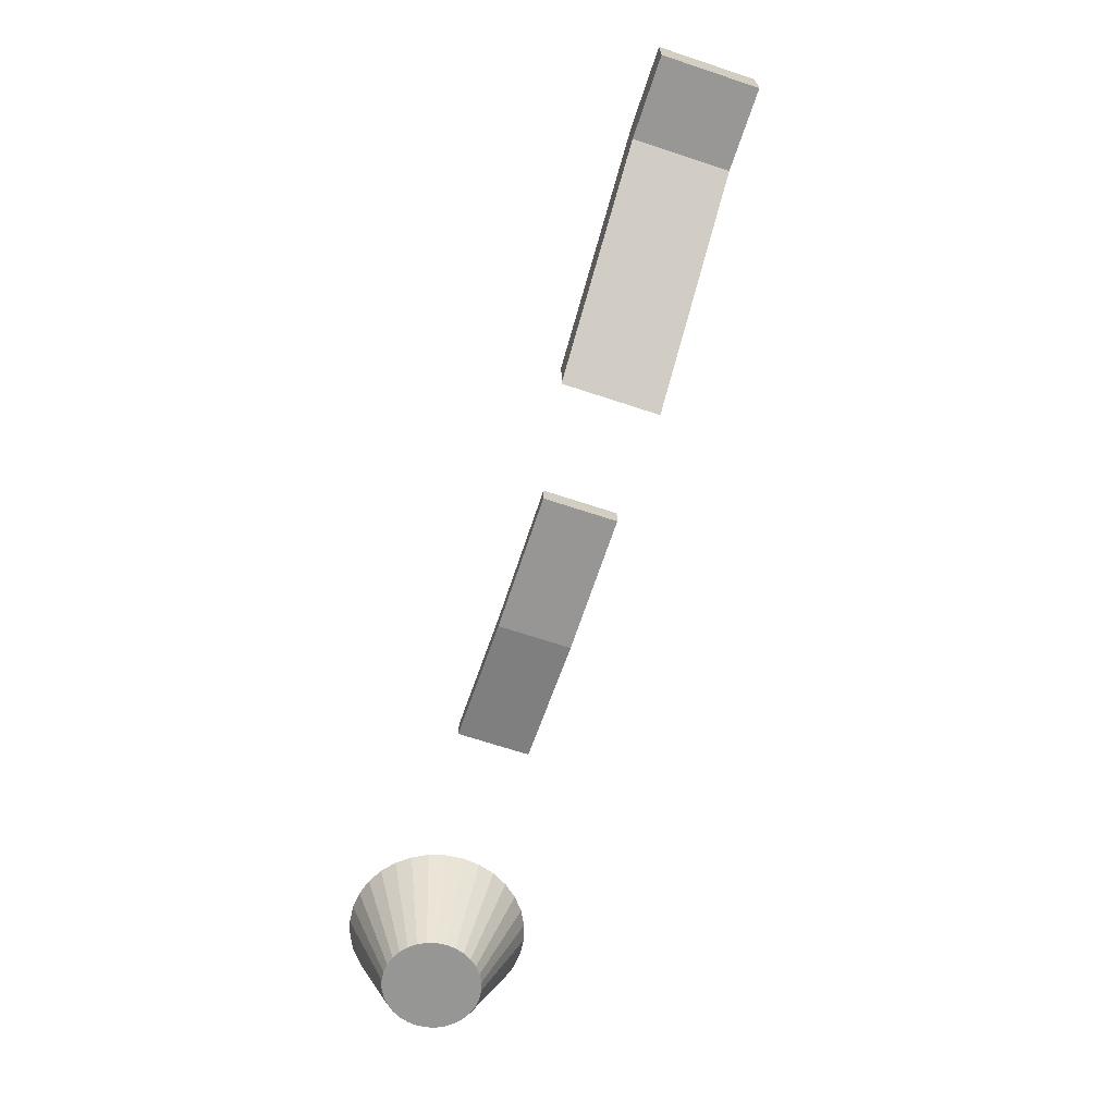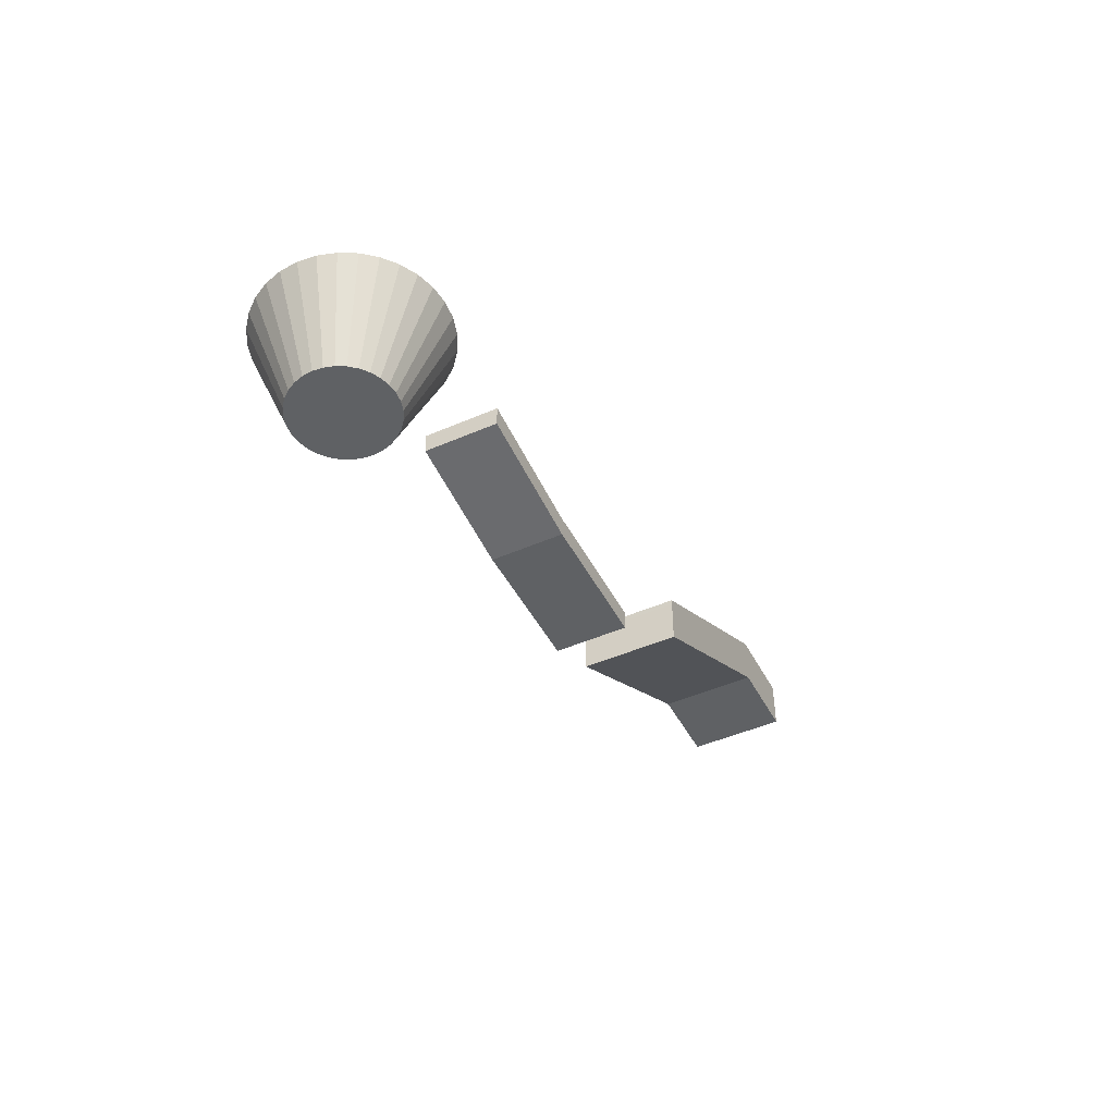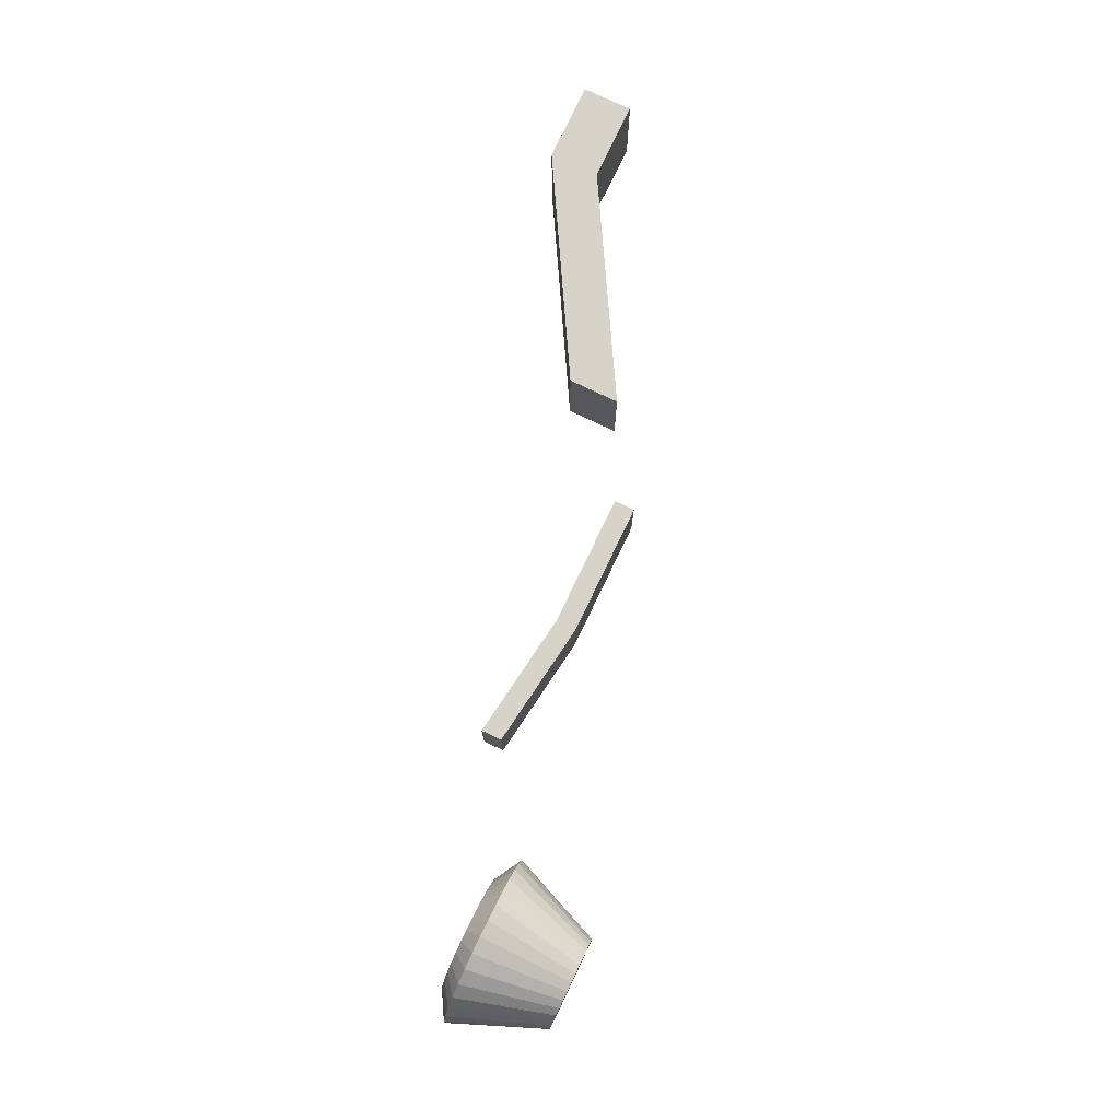
<metadata>
{"format":"obj","ext":"obj","renderer":"f3d","projection":"perspective","resolution":1024,"background":"white","views":[{"elev":-67.7,"azim":71.6,"up":"+Y"},{"elev":-46.6,"azim":-63.6,"up":"+Y"},{"elev":76.2,"azim":-64.3,"up":"+Z"}]}
</metadata>
<code>
o Cube.001_Cube.006
v 115.7 91.4 -15.42
v 115.7 91.4 -4.17
v 115.7 108.1 -15.42
v 115.7 108.1 -4.17
v 115.7 91.4 5.496
v 115.7 91.4 15.88
v 115.7 108.1 5.496
v 115.7 108.1 15.88
v 115.7 91.4 18.13
v 115.7 108.1 18.13
v 115.7 91.4 -17.32
v 115.7 108.1 -17.32
v 115.6 110.2 5.496
v 115.6 110.2 15.88
v 115.6 110.2 -15.42
v 115.6 110.2 -4.17
v 115.6 110.2 18.13
v 115.6 110.2 -17.32
v 85.78 110 15.88
v 85.78 110 5.496
v 85.78 110 -4.17
v 85.82 91.13 -15.42
v 85.82 91.13 -4.17
v 85.82 91.13 5.496
v 85.82 91.13 15.88
v 85.82 91.13 18.13
v 85.82 107.9 18.13
v 85.82 91.13 -17.32
v 85.82 107.9 -17.32
v 85.78 110 -15.42
v 85.78 110 18.13
v 85.78 110 -17.32
v 7.885 64.73 15.88
v 7.923 62.62 15.88
v 7.885 64.73 5.496
v 7.923 62.62 5.496
v 7.923 62.62 -4.17
v 7.885 64.73 -4.17
v 7.923 45.89 -15.42
v 7.923 45.89 -4.17
v 7.923 62.62 -15.42
v 7.923 45.89 5.496
v 7.923 45.89 15.88
v 7.923 45.89 18.13
v 7.923 62.62 18.13
v 7.923 45.89 -17.32
v 7.923 62.62 -17.32
v 7.885 64.73 -15.42
v 7.885 64.73 18.13
v 7.885 64.73 -17.32
f 4 15 16
f 14 10 8
f 33 45 49
f 46 41 47
f 18 3 12
f 42 37 40
f 45 43 44
f 48 37 38
f 29 50 32
f 42 23 24
f 28 47 29
f 50 30 32
f 33 31 19
f 43 24 25
f 44 25 26
f 35 19 20
f 45 26 27
f 21 35 20
f 48 21 30
f 39 28 22
f 40 22 23
f 49 27 31
f 25 5 6
f 24 2 5
f 11 29 12
f 29 18 12
f 30 16 15
f 23 1 2
f 21 13 16
f 32 15 18
f 20 14 13
f 17 27 10
f 27 9 10
f 19 17 14
f 22 11 1
f 26 6 9
f 50 41 48
f 4 1 3
f 10 6 8
f 13 8 7
f 43 36 42
f 8 5 7
f 40 41 39
f 7 16 13
f 11 3 1
f 35 34 33
f 4 5 2
f 38 36 35
f 4 3 15
f 14 17 10
f 33 34 45
f 46 39 41
f 18 15 3
f 42 36 37
f 45 34 43
f 48 41 37
f 29 47 50
f 42 40 23
f 28 46 47
f 50 48 30
f 33 49 31
f 43 42 24
f 44 43 25
f 35 33 19
f 45 44 26
f 21 38 35
f 48 38 21
f 39 46 28
f 40 39 22
f 49 45 27
f 25 24 5
f 24 23 2
f 11 28 29
f 29 32 18
f 30 21 16
f 23 22 1
f 21 20 13
f 32 30 15
f 20 19 14
f 17 31 27
f 27 26 9
f 19 31 17
f 22 28 11
f 26 25 6
f 50 47 41
f 4 2 1
f 10 9 6
f 13 14 8
f 43 34 36
f 8 6 5
f 40 37 41
f 7 4 16
f 11 12 3
f 35 36 34
f 4 7 5
f 38 37 36
o Cube.002
v -186.1 -28.66 -17.01
v -186.1 5.359 -30.98
v -182.8 -28.66 -16.68
v -180.1 5.359 -30.39
v -179.6 -28.66 -15.71
v -174.3 5.359 -28.62
v -176.7 -28.66 -14.14
v -168.9 5.359 -25.76
v -174.1 -28.66 -12.03
v -164.2 5.359 -21.91
v -172 -28.66 -9.449
v -160.4 5.359 -17.21
v -170.4 -28.66 -6.508
v -157.5 5.359 -11.86
v -169.4 -28.66 -3.318
v -155.7 5.359 -6.044
v -169.1 -28.66 2e-06
v -155.1 5.359 1.2e-05
v -169.4 -28.66 3.318
v -155.7 5.359 6.044
v -170.4 -28.66 6.508
v -157.5 5.359 11.86
v -172 -28.66 9.449
v -160.4 5.359 17.21
v -174.1 -28.66 12.03
v -164.2 5.359 21.91
v -176.7 -28.66 14.14
v -168.9 5.359 25.76
v -179.6 -28.66 15.71
v -174.3 5.359 28.62
v -182.8 -28.66 16.68
v -180.1 5.359 30.39
v -186.1 -28.66 17.01
v -186.1 5.359 30.98
v -189.4 -28.66 16.68
v -192.2 5.359 30.39
v -192.6 -28.66 15.71
v -198 5.359 28.62
v -195.6 -28.66 14.14
v -203.3 5.359 25.76
v -198.1 -28.66 12.03
v -208 5.359 21.91
v -200.3 -28.66 9.449
v -211.9 5.359 17.21
v -201.8 -28.66 6.508
v -214.7 5.359 11.86
v -202.8 -28.66 3.318
v -216.5 5.359 6.044
v -203.1 -28.66 2e-06
v -217.1 5.359 -4.5e-05
v -202.8 -28.66 -3.318
v -216.5 5.359 -6.044
v -201.8 -28.66 -6.509
v -214.7 5.359 -11.86
v -200.3 -28.66 -9.449
v -211.9 5.359 -17.21
v -198.1 -28.66 -12.03
v -208 5.359 -21.91
v -195.6 -28.66 -14.14
v -203.3 5.359 -25.76
v -192.6 -28.66 -15.71
v -198 5.359 -28.62
v -189.4 -28.66 -16.68
v -192.2 5.359 -30.39
v -182 11.11 -20.61
v -186.1 11.11 -21.01
v -178.1 11.11 -19.41
v -174.4 11.11 -17.47
v -171.3 11.11 -14.86
v -168.6 11.11 -11.67
v -166.7 11.11 -8.041
v -165.5 11.11 -4.1
v -165.1 11.11 9e-06
v -165.5 11.11 4.1
v -166.7 11.11 8.042
v -168.6 11.11 11.67
v -171.3 11.11 14.86
v -174.4 11.11 17.47
v -178.1 11.11 19.41
v -182 11.11 20.61
v -186.1 11.11 21.01
v -190.2 11.11 20.61
v -194.2 11.11 19.41
v -197.8 11.11 17.47
v -201 11.11 14.86
v -203.6 11.11 11.67
v -205.5 11.11 8.042
v -206.7 11.11 4.1
v -207.1 11.11 -3e-05
v -206.7 11.11 -4.1
v -205.5 11.11 -8.042
v -203.6 11.11 -11.67
v -201 11.11 -14.86
v -197.8 11.11 -17.47
v -194.2 11.11 -19.41
v -190.2 11.11 -20.61
v -182 7.285 -20.61
v -186.1 7.285 -21.01
v -178.1 7.285 -19.41
v -174.4 7.285 -17.47
v -171.3 7.285 -14.86
v -168.6 7.285 -11.67
v -166.7 7.285 -8.041
v -165.5 7.285 -4.1
v -165.1 7.285 9e-06
v -165.5 7.285 4.1
v -166.7 7.285 8.042
v -168.6 7.285 11.67
v -171.3 7.285 14.86
v -174.4 7.285 17.47
v -178.1 7.285 19.41
v -182 7.285 20.61
v -186.1 7.285 21.01
v -190.2 7.285 20.61
v -194.2 7.285 19.41
v -197.8 7.285 17.47
v -201 7.285 14.86
v -203.6 7.285 11.67
v -205.5 7.285 8.042
v -206.7 7.285 4.1
v -207.1 7.285 -3e-05
v -206.7 7.285 -4.1
v -205.5 7.285 -8.042
v -203.6 7.285 -11.67
v -201 7.285 -14.86
v -197.8 7.285 -17.47
v -194.2 7.285 -19.41
v -190.2 7.285 -20.61
v -168.1 7.351 -4.777
v -168.1 7.351 4.89
v -195.8 7.351 -4.777
v -195.8 7.351 4.89
v -189.8 7.335 -2.337
v -190.3 7.335 -2.386
v -189.4 7.335 -2.193
v -188.9 7.335 -1.96
v -188.5 7.335 -1.645
v -188.2 7.335 -1.262
v -188 7.335 -0.8242
v -187.8 7.335 -0.3496
v -187.8 7.335 0.144
v -187.8 7.335 0.6376
v -188 7.335 1.112
v -188.2 7.335 1.55
v -188.5 7.335 1.933
v -188.9 7.335 2.248
v -189.4 7.335 2.481
v -189.8 7.335 2.625
v -190.3 7.335 2.674
v -190.8 7.335 2.625
v -191.3 7.335 2.481
v -191.7 7.335 2.248
v -192.1 7.335 1.933
v -192.4 7.335 1.55
v -192.7 7.335 1.112
v -192.8 7.335 0.6376
v -192.8 7.335 0.144
v -192.8 7.335 -0.3496
v -192.7 7.335 -0.8242
v -192.4 7.335 -1.262
v -192.1 7.335 -1.645
v -191.7 7.335 -1.96
v -191.3 7.335 -2.193
v -190.8 7.335 -2.337
v -190 7.335 -1.392
v -190.3 7.335 -1.422
v -189.7 7.335 -1.303
v -189.4 7.335 -1.158
v -189.2 7.335 -0.9636
v -189 7.335 -0.7262
v -188.9 7.335 -0.4554
v -188.8 7.335 -0.1616
v -188.8 7.335 0.144
v -188.8 7.335 0.4496
v -188.9 7.335 0.7434
v -189 7.335 1.014
v -189.2 7.335 1.252
v -189.4 7.335 1.446
v -189.7 7.335 1.591
v -190 7.335 1.68
v -190.3 7.335 1.71
v -190.6 7.335 1.68
v -190.9 7.335 1.591
v -191.2 7.335 1.446
v -191.4 7.335 1.252
v -191.6 7.335 1.014
v -191.8 7.335 0.7434
v -191.9 7.335 0.4496
v -191.9 7.335 0.144
v -191.9 7.335 -0.1616
v -191.8 7.335 -0.4554
v -191.6 7.335 -0.7262
v -191.4 7.335 -0.9636
v -191.2 7.335 -1.158
v -190.9 7.335 -1.303
v -190.6 7.335 -1.392
v -190 2.782 -1.392
v -190.3 2.782 -1.422
v -189.7 2.782 -1.303
v -189.4 2.782 -1.158
v -189.2 2.782 -0.9636
v -189 2.782 -0.7262
v -188.9 2.782 -0.4554
v -188.8 2.782 -0.1616
v -188.8 2.782 0.144
v -188.8 2.782 0.4496
v -188.9 2.782 0.7434
v -189 2.782 1.014
v -189.2 2.782 1.252
v -189.4 2.782 1.446
v -189.7 2.782 1.591
v -190 2.782 1.68
v -190.3 2.782 1.71
v -190.6 2.782 1.68
v -190.9 2.782 1.591
v -191.2 2.782 1.446
v -191.4 2.782 1.252
v -191.6 2.782 1.014
v -191.8 2.782 0.7434
v -191.9 2.782 0.4496
v -191.9 2.782 0.144
v -191.9 2.782 -0.1616
v -191.8 2.782 -0.4554
v -191.6 2.782 -0.7262
v -191.4 2.782 -0.9636
v -191.2 2.782 -1.158
v -190.9 2.782 -1.303
v -190.6 2.782 -1.392
v -195.8 7.351 0.05651
v -168.1 7.351 0.05651
v -25.18 23.32 -11.24
v -25.18 23.32 -2.955
v -25.18 30.07 -11.24
v -25.18 30.07 -2.955
v -25.18 23.32 4.158
v -25.18 23.32 11.8
v -25.18 30.07 4.158
v -25.18 30.07 11.8
v -25.18 23.32 13.45
v -25.18 30.07 13.45
v -25.18 23.32 -12.63
v -25.18 30.07 -12.63
v -25.23 30.93 4.158
v -25.23 30.93 11.8
v -25.23 30.93 -11.24
v -25.23 30.93 -2.955
v -25.23 30.93 13.45
v -25.23 30.93 -12.63
v -74.43 30.82 11.8
v -74.43 30.82 4.158
v -74.43 30.82 -2.955
v -74.38 23.21 -11.24
v -74.38 23.21 -2.955
v -74.38 23.21 4.158
v -74.38 23.21 11.8
v -74.38 23.21 13.45
v -74.38 29.97 13.45
v -74.38 23.21 -12.63
v -74.38 29.97 -12.63
v -74.43 30.82 -11.24
v -74.43 30.82 13.45
v -74.43 30.82 -12.63
v -121.5 37.39 11.8
v -121.5 36.54 11.8
v -121.5 37.39 4.158
v -121.5 36.54 4.158
v -121.5 36.54 -2.955
v -121.5 37.39 -2.955
v -121.5 29.78 -11.24
v -121.5 29.78 -2.955
v -121.5 36.54 -11.24
v -121.5 29.78 4.158
v -121.5 29.78 11.8
v -121.5 29.78 13.45
v -121.5 36.54 13.45
v -121.5 29.78 -12.63
v -121.5 36.54 -12.63
v -121.5 37.39 -11.24
v -121.5 37.39 13.45
v -121.5 37.39 -12.63
f 53 51 52
f 55 53 54
f 57 55 56
f 57 58 60
f 59 60 62
f 63 61 62
f 63 64 66
f 67 65 66
f 67 68 70
f 71 69 70
f 71 72 74
f 75 73 74
f 77 75 76
f 77 78 80
f 81 79 80
f 83 81 82
f 85 83 84
f 87 85 86
f 87 88 90
f 91 89 90
f 91 92 94
f 93 94 96
f 97 95 96
f 97 98 100
f 101 99 100
f 103 101 102
f 105 103 104
f 107 105 106
f 107 108 110
f 111 109 110
f 60 58 118
f 113 111 112
f 113 114 52
f 99 73 89
f 170 138 137
f 128 78 76
f 96 94 136
f 146 114 112
f 70 68 123
f 88 86 132
f 142 106 104
f 62 60 119
f 80 78 128
f 138 98 96
f 115 54 52
f 52 114 146
f 125 72 70
f 90 88 133
f 143 108 106
f 121 64 62
f 130 82 80
f 100 98 138
f 117 56 54
f 74 72 125
f 135 92 90
f 110 108 143
f 66 64 121
f 84 82 130
f 140 102 100
f 118 58 56
f 127 76 74
f 94 92 135
f 145 112 110
f 123 68 66
f 132 86 84
f 141 104 102
f 157 125 124
f 171 139 138
f 158 126 125
f 172 140 139
f 127 126 158
f 173 141 140
f 160 128 127
f 174 142 141
f 161 129 128
f 147 115 116
f 175 143 142
f 162 130 129
f 149 117 115
f 176 144 143
f 163 131 130
f 150 118 117
f 177 145 144
f 164 132 131
f 151 119 118
f 178 146 145
f 165 133 132
f 152 120 119
f 148 116 146
f 166 134 133
f 153 121 120
f 167 135 134
f 122 121 153
f 168 136 135
f 123 122 154
f 169 137 136
f 156 124 123
f 239 207 206
f 237 269 270
f 245 213 212
f 237 238 206
f 187 219 220
f 225 193 192
f 220 221 189
f 216 184 214
f 221 222 190
f 236 237 205
f 226 194 193
f 190 222 223
f 239 240 208
f 224 192 191
f 208 240 241
f 227 228 196
f 242 243 211
f 219 187 186
f 236 204 203
f 231 232 200
f 201 233 234
f 234 235 203
f 232 233 201
f 192 180 280
f 230 198 197
f 216 215 183
f 229 197 196
f 213 245 246
f 231 199 198
f 211 243 244
f 241 242 210
f 215 217 185
f 226 227 195
f 268 269 237
f 256 257 225
f 313 325 329
f 273 274 242
f 272 273 241
f 248 216 246
f 266 267 235
f 217 218 186
f 261 262 230
f 249 269 265
f 258 259 227
f 232 264 265
f 249 250 218
f 259 260 228
f 247 215 216
f 294 290 288
f 247 249 217
f 262 263 231
f 276 244 243
f 328 317 318
f 276 277 245
f 275 243 242
f 231 263 264
f 270 271 239
f 257 258 226
f 267 268 236
f 233 265 266
f 253 221 220
f 198 199 182
f 181 184 183
f 85 84 86
f 149 115 147
f 111 110 112
f 101 100 102
f 75 74 76
f 91 90 92
f 103 102 104
f 87 86 88
f 91 94 93
f 93 96 95
f 97 100 99
f 87 90 89
f 83 82 84
f 97 96 98
f 81 80 82
f 71 70 72
f 77 80 79
f 67 70 69
f 105 104 106
f 53 61 51
f 60 118 119
f 77 76 78
f 63 62 64
f 57 60 59
f 63 66 65
f 113 112 114
f 51 111 113
f 107 110 109
f 113 52 51
f 67 66 68
f 107 106 108
f 59 62 61
f 71 74 73
f 249 247 248
f 248 278 277
f 277 276 273
f 276 275 273
f 275 274 273
f 273 272 271
f 271 270 273
f 270 269 273
f 269 268 267
f 267 266 269
f 266 265 269
f 265 264 261
f 264 263 261
f 263 262 261
f 261 260 259
f 259 258 257
f 257 256 255
f 255 254 253
f 253 252 249
f 252 251 249
f 251 250 249
f 249 248 273
f 248 277 273
f 261 259 265
f 259 257 265
f 257 255 253
f 273 269 249
f 81 75 79
f 257 253 265
f 176 143 175
f 162 129 161
f 175 142 174
f 160 127 159
f 109 105 107
f 127 158 159
f 65 61 63
f 172 139 171
f 99 95 97
f 109 111 51
f 171 138 170
f 79 75 77
f 61 53 59
f 157 124 156
f 123 66 122
f 89 93 95
f 75 81 73
f 145 110 144
f 132 84 131
f 73 69 71
f 99 89 95
f 89 85 87
f 141 102 140
f 59 55 57
f 69 65 67
f 174 141 173
f 105 109 103
f 101 109 99
f 161 128 160
f 103 109 101
f 127 74 126
f 190 191 280
f 57 56 58
f 207 279 206
f 279 182 205
f 206 279 205
f 180 192 193
f 180 193 194
f 204 205 182
f 180 194 195
f 180 195 196
f 203 204 182
f 202 203 182
f 180 196 197
f 180 197 198
f 201 202 182
f 200 201 182
f 182 180 198
f 199 200 182
f 53 52 54
f 55 54 56
f 181 279 210
f 279 207 208
f 279 208 209
f 189 190 179
f 279 209 210
f 188 189 179
f 187 188 179
f 181 210 211
f 181 211 212
f 186 187 179
f 185 186 179
f 181 212 213
f 181 213 214
f 185 179 183
f 179 181 183
f 181 214 184
f 181 174 173
f 280 154 179
f 182 181 171
f 182 160 180
f 253 254 222
f 252 220 219
f 316 320 322
f 283 282 281
f 291 283 281
f 323 316 322
f 147 116 148
f 52 146 116
f 53 55 59
f 117 54 115
f 84 130 131
f 143 106 142
f 61 99 109
f 135 90 134
f 83 73 81
f 115 52 116
f 260 261 229
f 320 321 319
f 287 286 285
f 324 314 323
f 326 321 327
f 278 246 245
f 330 321 328
f 158 125 157
f 80 128 129
f 51 61 109
f 121 62 120
f 66 121 122
f 90 133 134
f 88 132 133
f 118 56 117
f 85 89 83
f 62 119 120
f 254 255 223
f 315 314 313
f 287 296 293
f 293 288 287
f 318 316 315
f 94 135 136
f 96 136 137
f 69 61 65
f 125 70 124
f 130 80 129
f 146 112 145
f 73 61 69
f 74 125 126
f 99 61 73
f 170 137 169
f 309 330 312
f 322 303 304
f 308 327 309
f 330 310 312
f 313 311 299
f 323 304 305
f 324 305 306
f 315 299 300
f 325 306 307
f 318 300 301
f 328 301 310
f 319 308 302
f 320 302 303
f 329 307 311
f 305 285 286
f 304 282 285
f 291 309 292
f 309 298 292
f 310 296 295
f 303 281 282
f 296 300 293
f 312 295 298
f 293 299 294
f 297 307 290
f 307 289 290
f 294 311 297
f 302 291 281
f 306 286 289
f 271 272 240
f 298 283 292
f 287 282 284
f 288 289 286
f 284 295 296
f 251 219 218
f 173 140 172
f 128 76 127
f 110 143 144
f 138 96 137
f 100 138 139
f 70 123 124
f 83 89 73
f 140 100 139
f 93 89 91
f 142 104 141
f 255 256 224
f 163 130 162
f 150 117 149
f 177 144 176
f 164 131 163
f 151 118 150
f 178 145 177
f 165 132 164
f 152 119 151
f 148 146 178
f 166 133 165
f 153 120 152
f 167 134 166
f 122 153 154
f 168 135 167
f 123 154 155
f 169 136 168
f 156 123 155
f 239 206 238
f 237 270 238
f 245 212 244
f 237 206 205
f 187 220 188
f 225 192 224
f 220 189 188
f 216 214 246
f 221 190 189
f 236 205 204
f 226 193 225
f 190 223 191
f 239 208 207
f 224 191 223
f 208 241 209
f 227 196 195
f 242 211 210
f 219 186 218
f 236 203 235
f 231 200 199
f 201 234 202
f 234 203 202
f 232 201 200
f 192 280 191
f 230 197 229
f 216 183 184
f 229 196 228
f 213 246 214
f 231 198 230
f 211 244 212
f 241 210 209
f 215 185 183
f 226 195 194
f 268 237 236
f 256 225 224
f 313 314 325
f 273 242 241
f 272 241 240
f 248 246 278
f 266 235 234
f 217 186 185
f 261 230 229
f 249 265 253
f 258 227 226
f 232 265 233
f 249 218 217
f 259 228 227
f 247 216 248
f 294 297 290
f 247 217 215
f 262 231 230
f 276 243 275
f 328 321 317
f 276 245 244
f 275 242 274
f 231 264 232
f 270 239 238
f 257 226 225
f 267 236 235
f 233 266 234
f 253 220 252
f 190 280 179
f 148 181 147
f 147 181 149
f 149 181 150
f 150 179 151
f 151 179 152
f 152 179 153
f 153 179 154
f 181 173 172
f 179 150 181
f 178 181 148
f 176 181 177
f 177 181 178
f 174 181 175
f 175 181 176
f 154 280 155
f 155 280 156
f 156 280 180
f 170 182 171
f 171 181 172
f 156 180 157
f 157 180 158
f 158 180 159
f 159 180 160
f 160 182 161
f 161 182 162
f 162 182 163
f 163 182 164
f 164 182 165
f 165 182 166
f 166 182 167
f 167 182 168
f 168 182 169
f 169 182 170
f 253 222 221
f 252 219 251
f 316 317 320
f 283 284 282
f 291 292 283
f 323 314 316
f 260 229 228
f 320 317 321
f 287 288 286
f 324 325 314
f 326 319 321
f 278 245 277
f 330 327 321
f 254 223 222
f 315 316 314
f 287 284 296
f 293 294 288
f 318 317 316
f 309 327 330
f 322 320 303
f 308 326 327
f 330 328 310
f 313 329 311
f 323 322 304
f 324 323 305
f 315 313 299
f 325 324 306
f 318 315 300
f 328 318 301
f 319 326 308
f 320 319 302
f 329 325 307
f 305 304 285
f 304 303 282
f 291 308 309
f 309 312 298
f 310 301 296
f 303 302 281
f 296 301 300
f 312 310 295
f 293 300 299
f 297 311 307
f 307 306 289
f 294 299 311
f 302 308 291
f 306 305 286
f 271 240 239
f 298 295 283
f 287 285 282
f 288 290 289
f 284 283 295
f 251 218 250
f 255 224 223
o Cube
v -132 -42.36 0.6633

</code>
